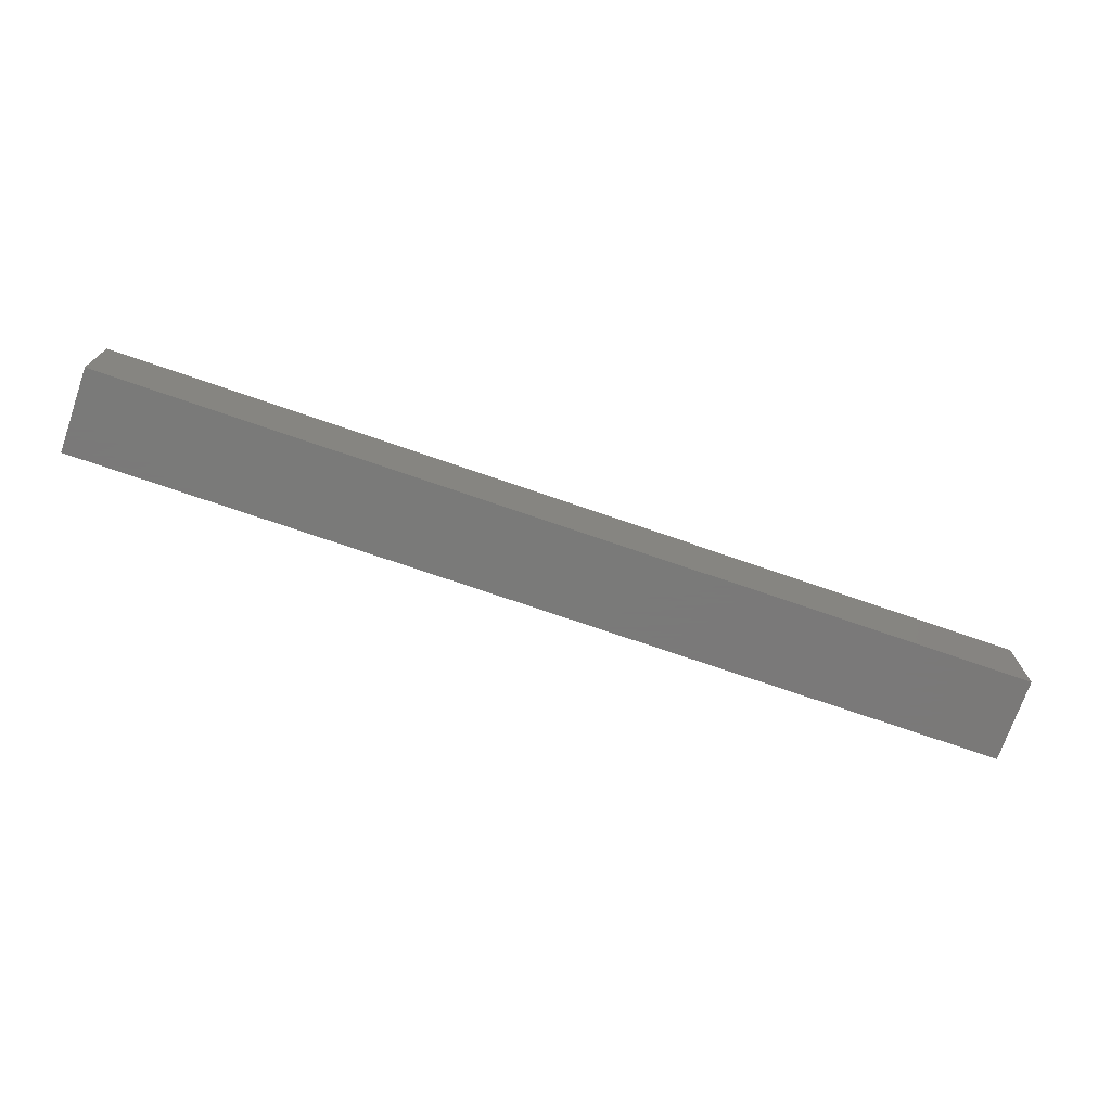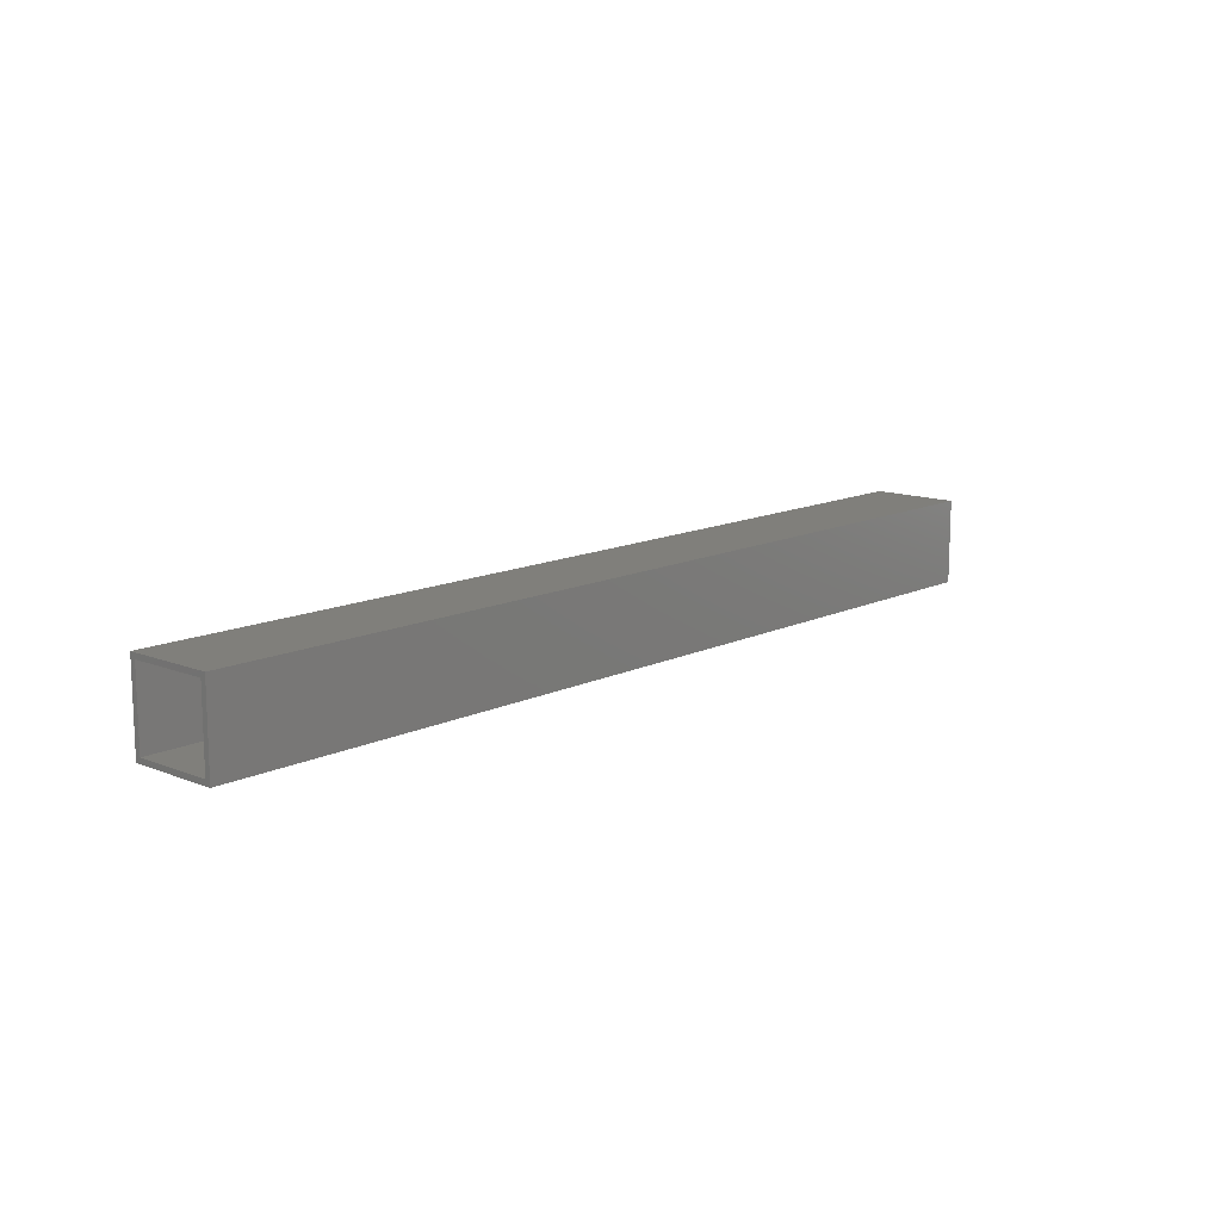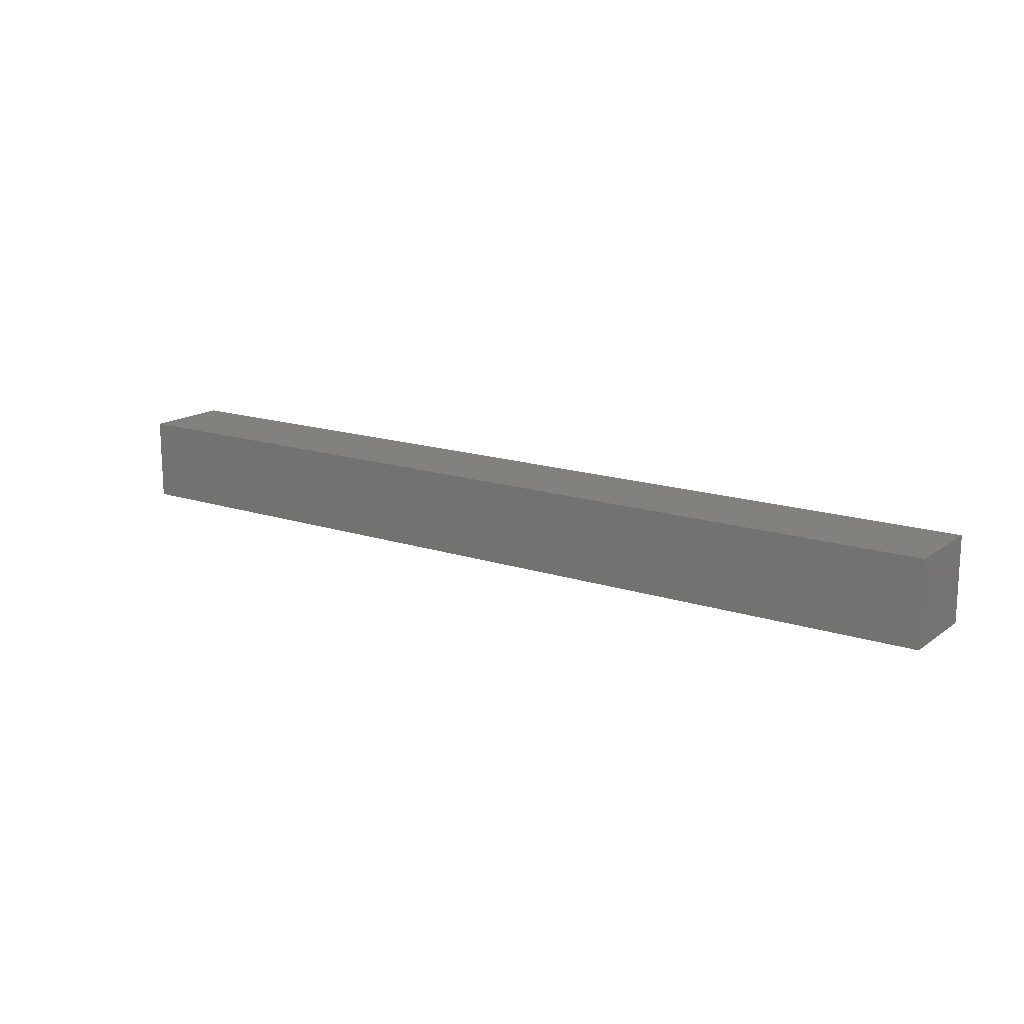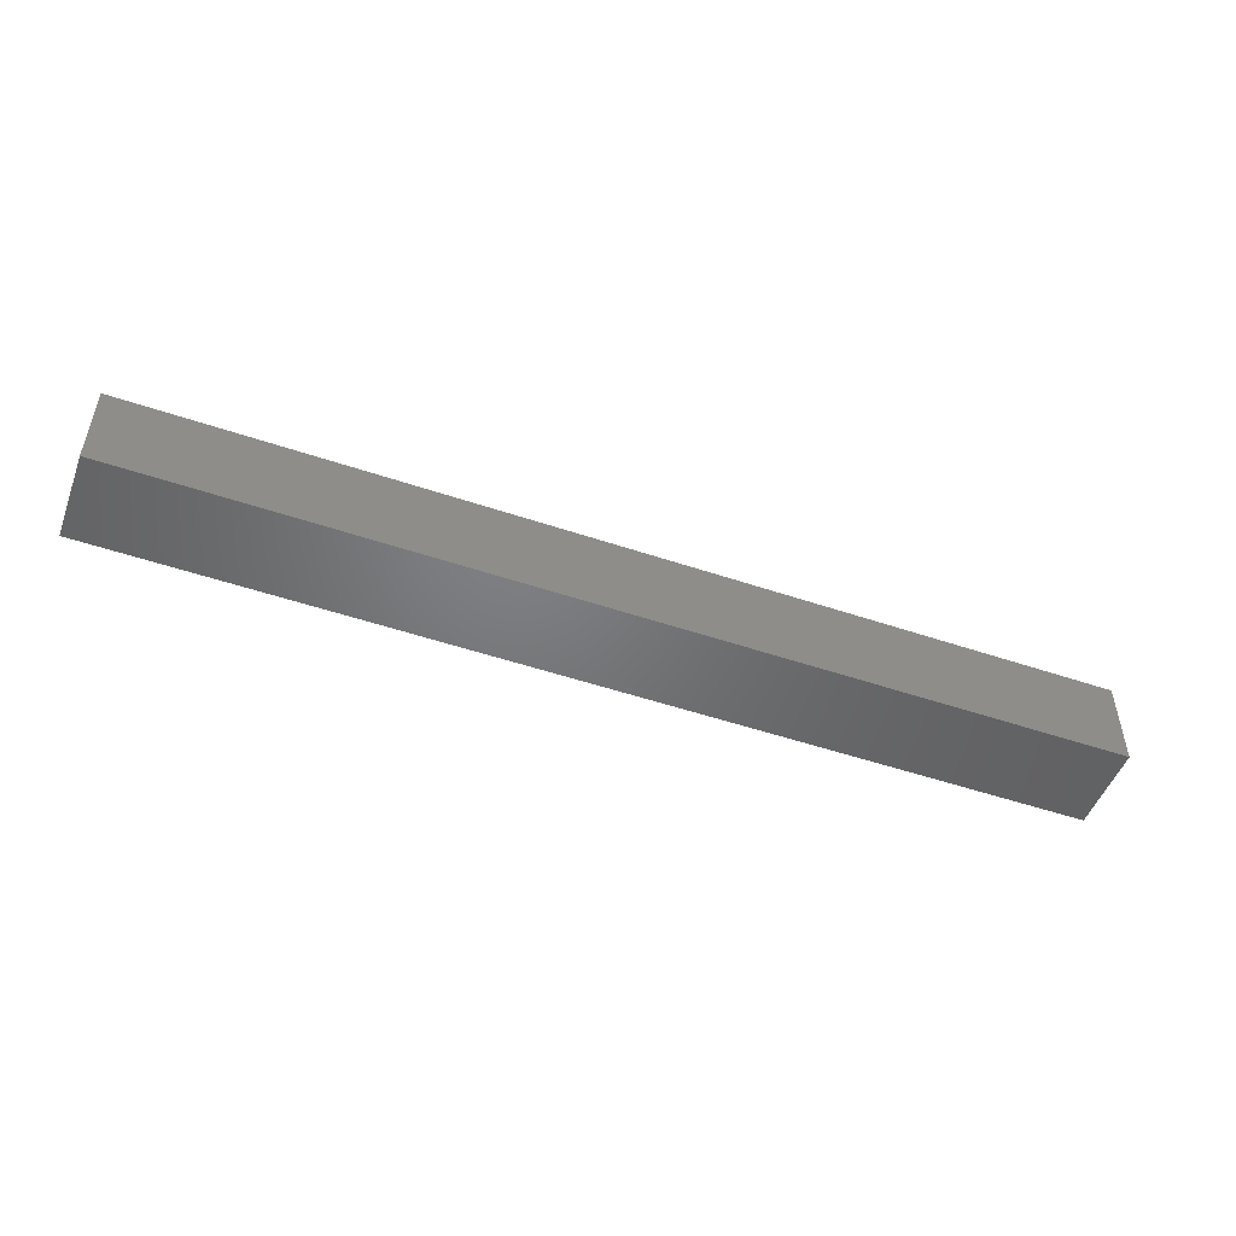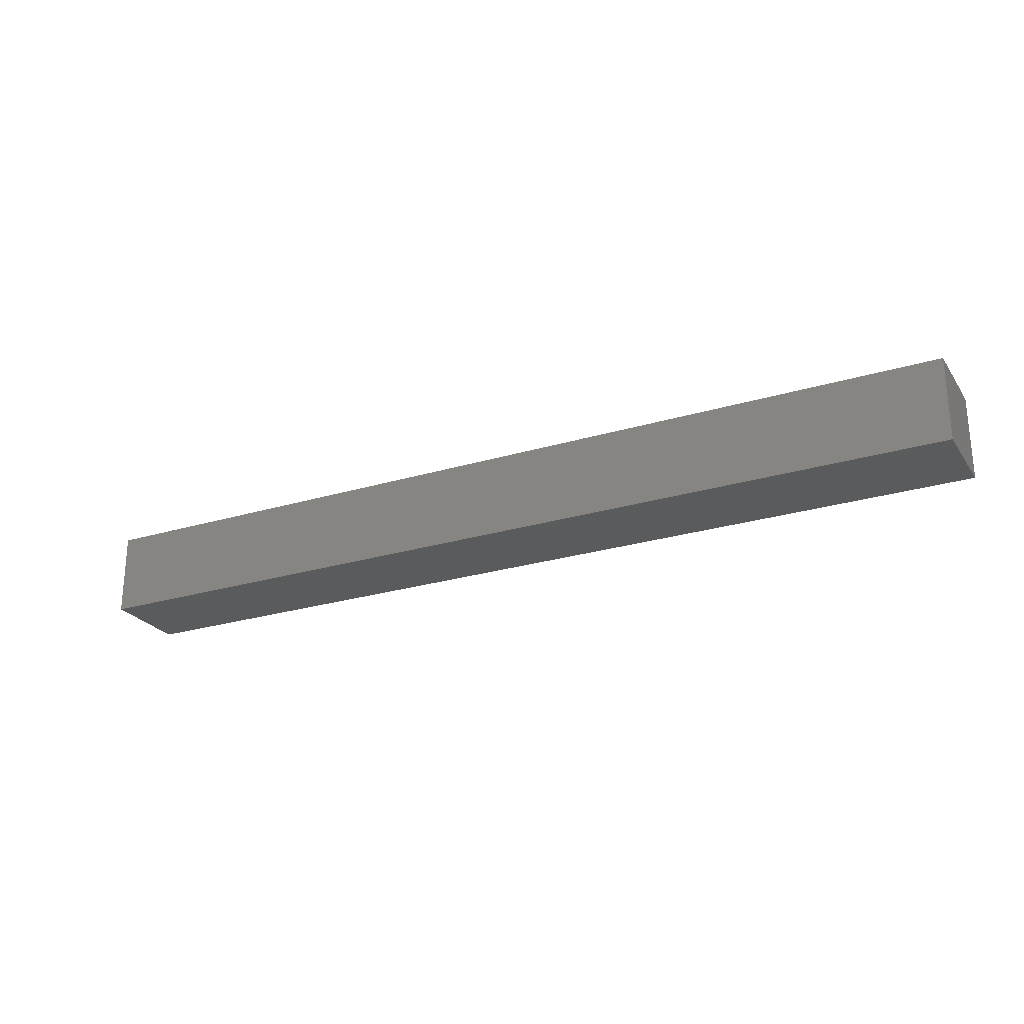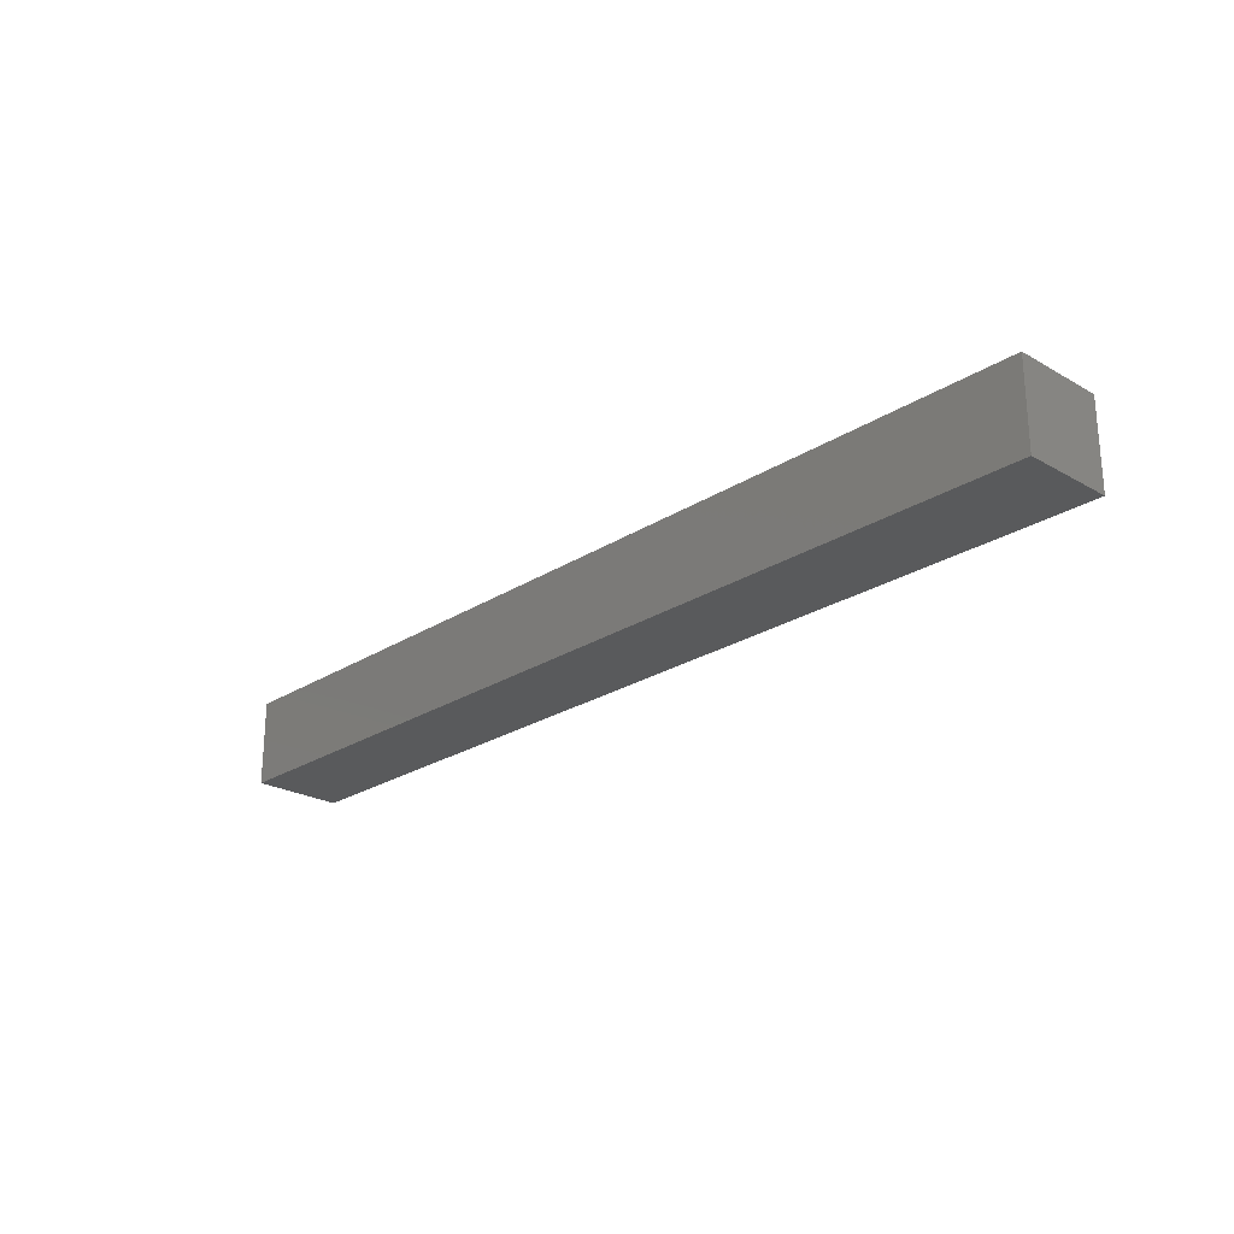
<metadata>
{"format":"stl","ext":"stl","renderer":"f3d","projection":"perspective","resolution":1024,"background":"white","views":[{"elev":-72.7,"azim":-19.1,"up":"+Z"},{"elev":12.9,"azim":-47.7,"up":"+Y"},{"elev":15.7,"azim":34.6,"up":"+Y"},{"elev":-50.3,"azim":159.6,"up":"+Z"},{"elev":-24.9,"azim":26.4,"up":"+Y"},{"elev":-24.1,"azim":46.6,"up":"+Y"}]}
</metadata>
<code>
# stl→obj: 16 verts, 28 faces
v -0.6328 8.906e-34 0.131
v -0.6328 -0.007812 0.1232
v -0.6328 -0.125 0.131
v -0.6328 0 0
v -0.6328 -0.007812 0.007812
v -0.6328 -0.125 0
v -0.6328 -0.1172 0.1232
v -0.6328 -0.1172 0.007812
v 0.7422 -0.1172 0.007812
v 0.7422 -0.007812 0.007812
v 0.7422 -0.1172 0.1232
v 0.7422 -0.007812 0.1232
v 0.75 -0.125 -8.467e-17
v 0.75 -0.125 0.131
v 0.75 1.535e-16 -8.467e-17
v 0.75 1.535e-16 0.131
f 1 2 3
f 1 4 2
f 4 5 2
f 4 6 5
f 7 3 2
f 6 3 7
f 6 7 8
f 6 8 5
f 8 9 5
f 5 9 10
f 11 7 12
f 12 7 2
f 2 5 12
f 12 5 10
f 7 11 8
f 8 11 9
f 9 11 10
f 10 11 12
f 6 13 3
f 3 13 14
f 4 1 15
f 15 1 16
f 14 16 3
f 3 16 1
f 13 15 14
f 14 15 16
f 6 4 13
f 13 4 15

</code>
